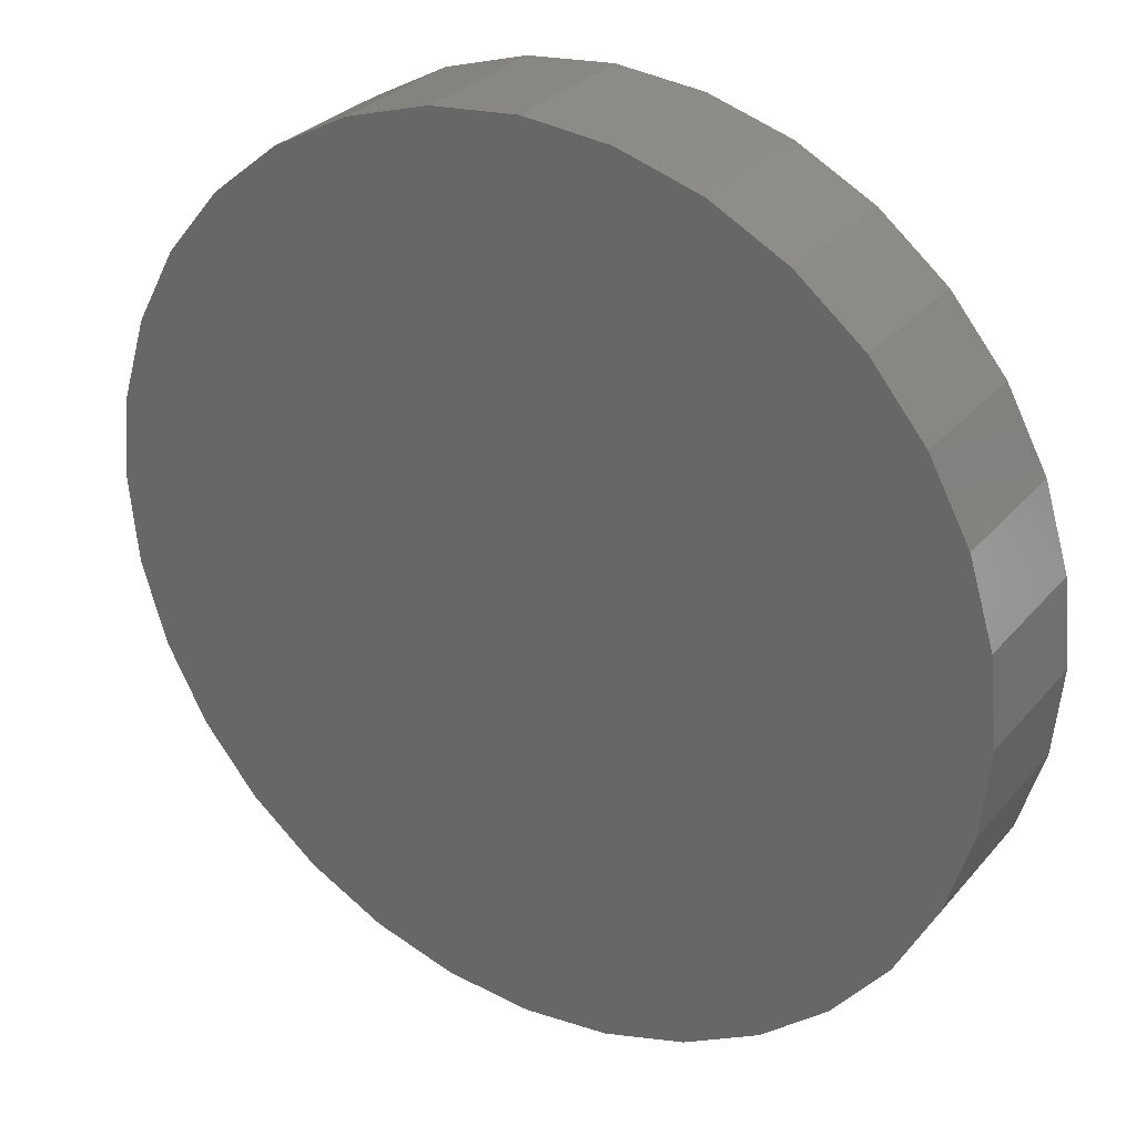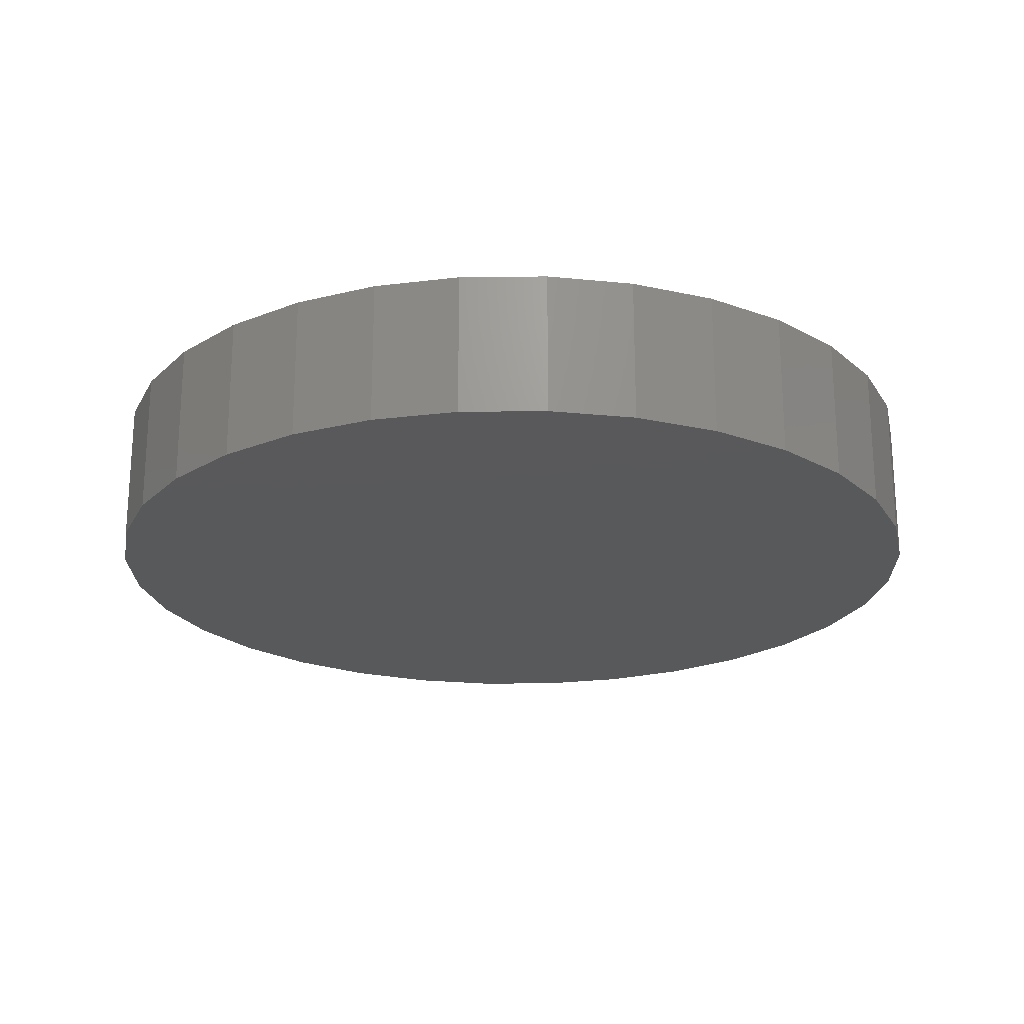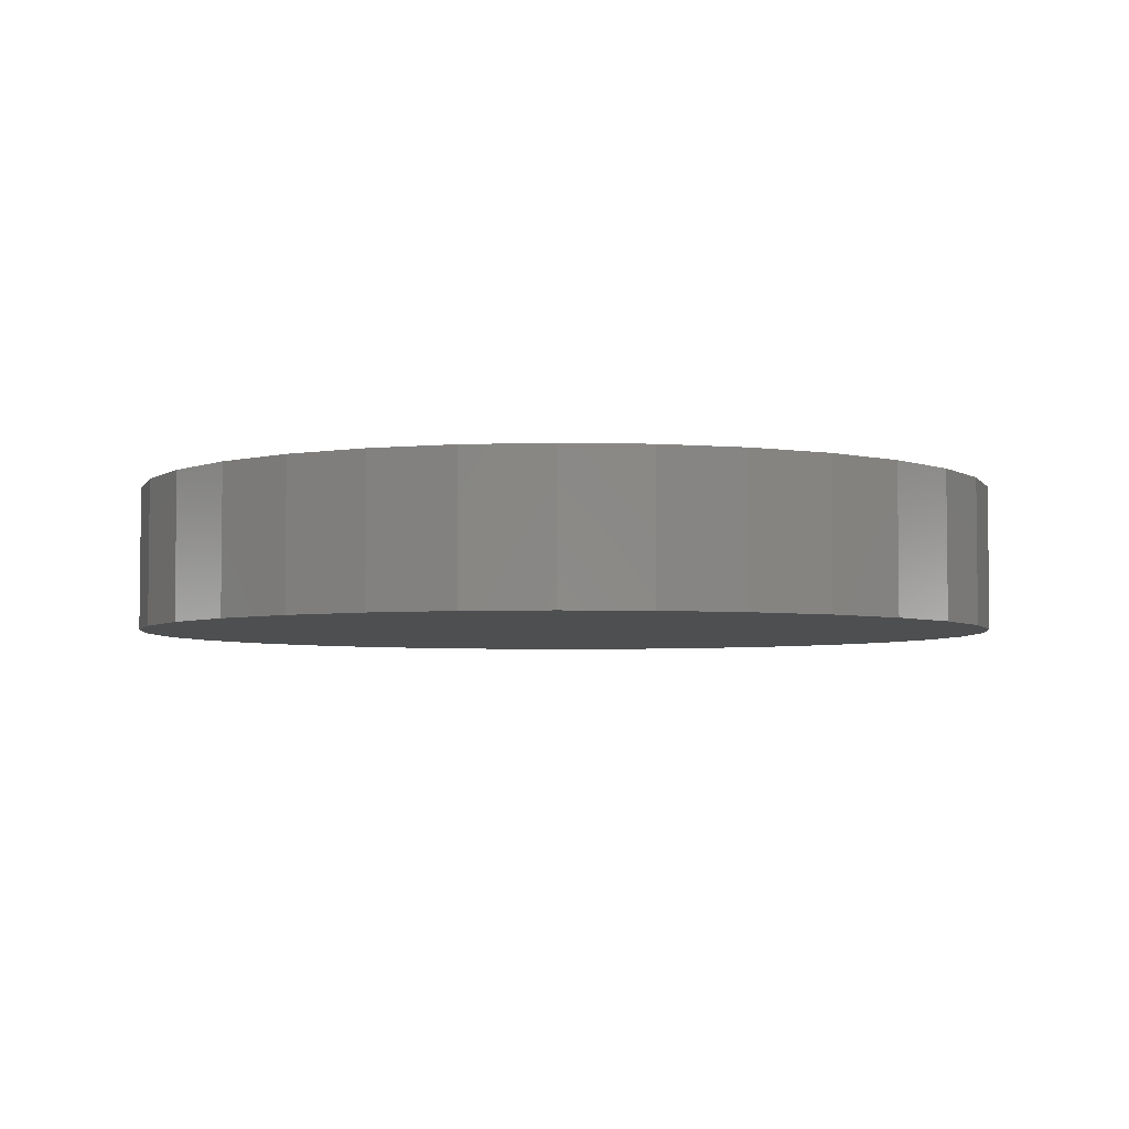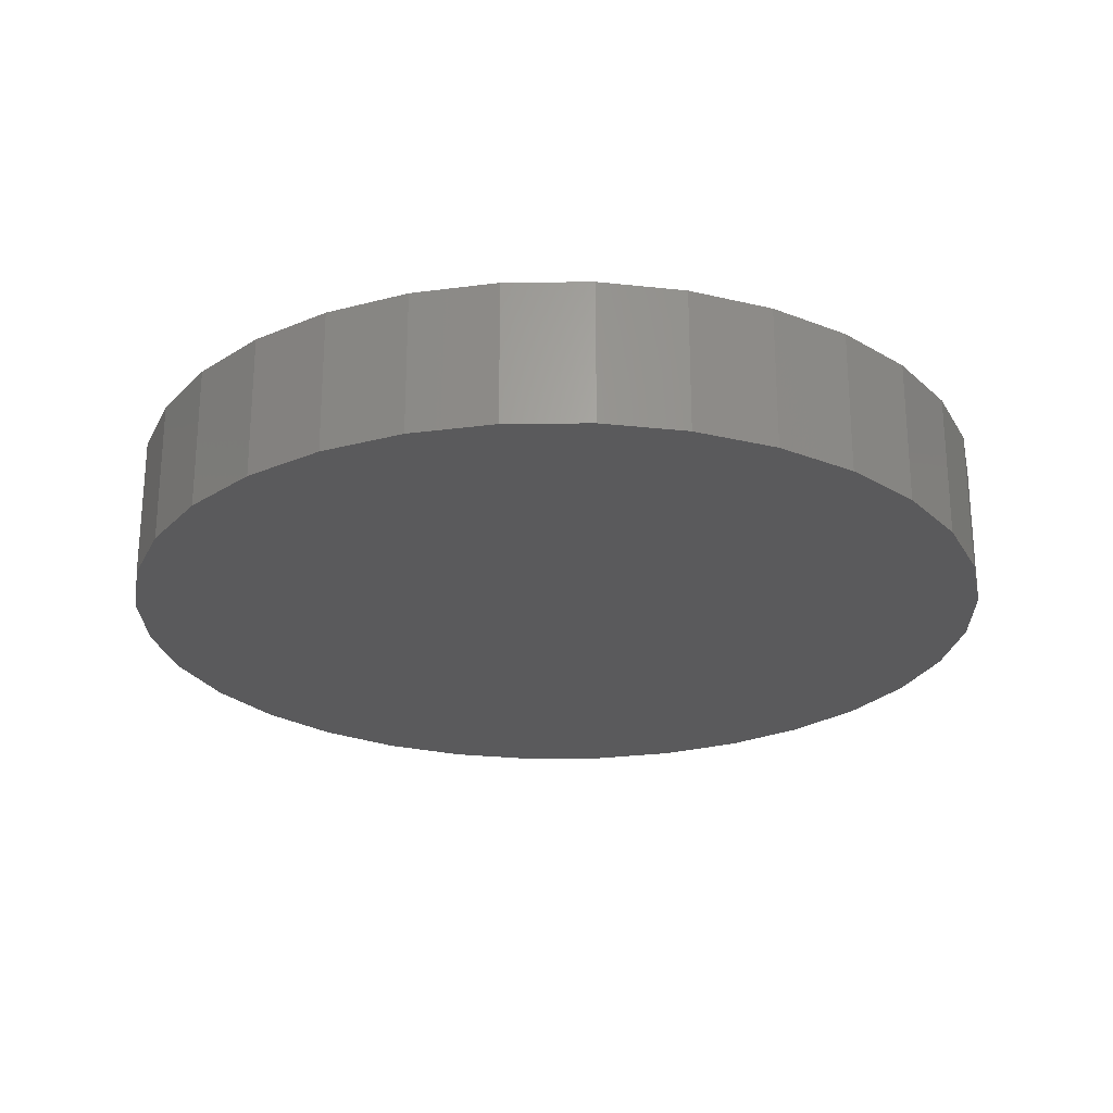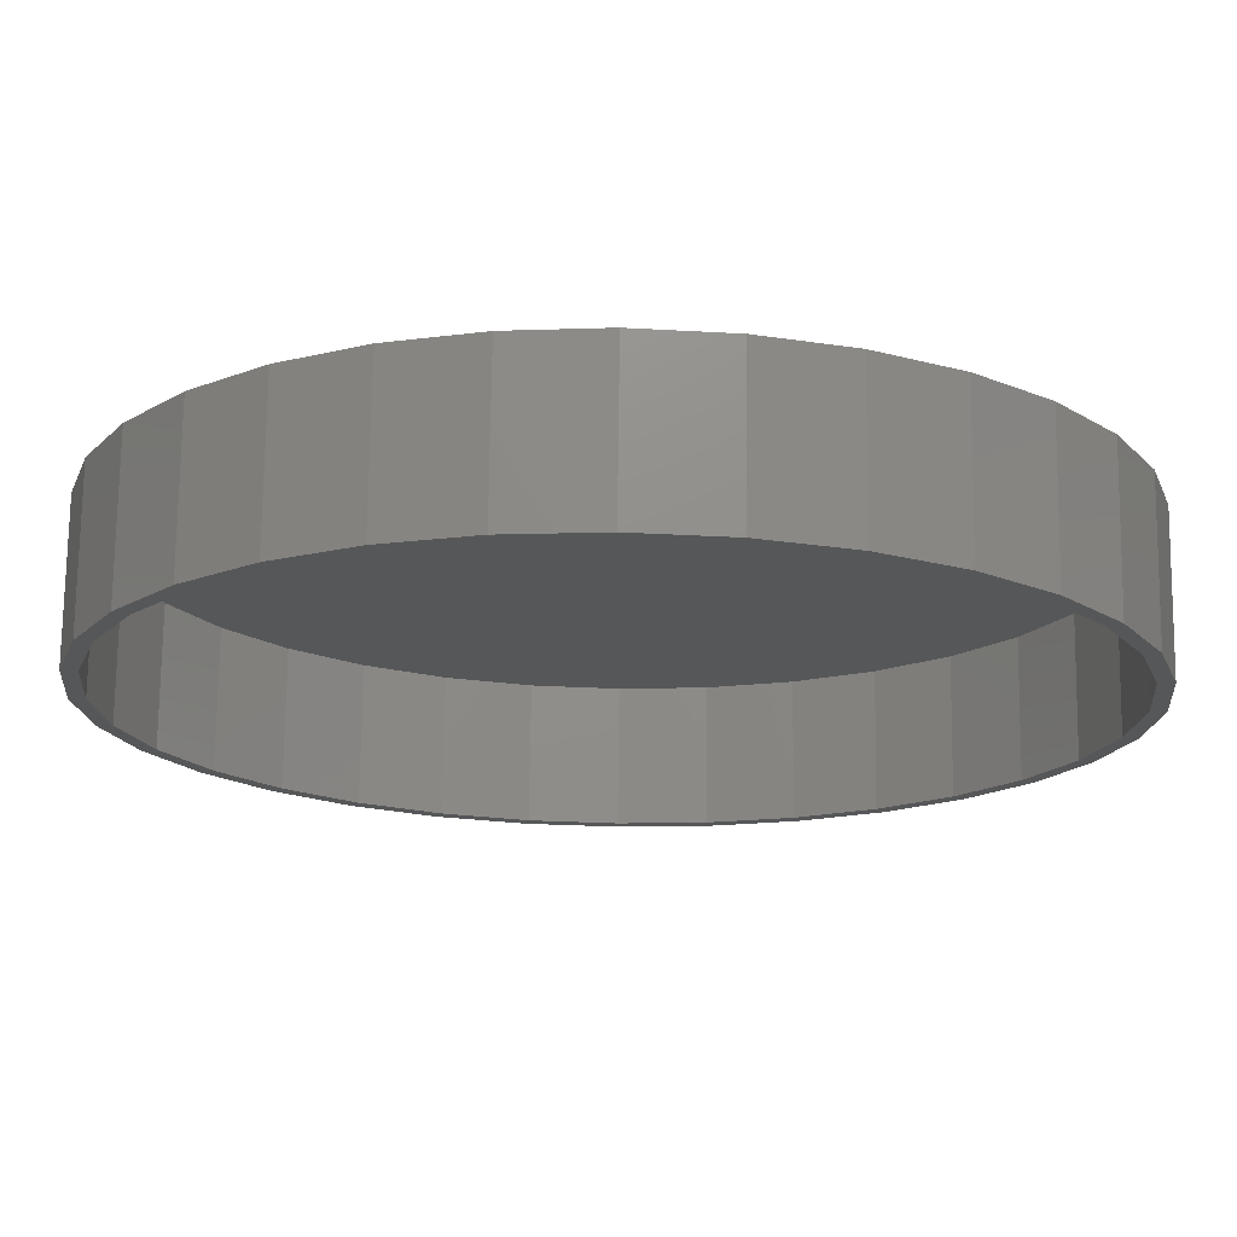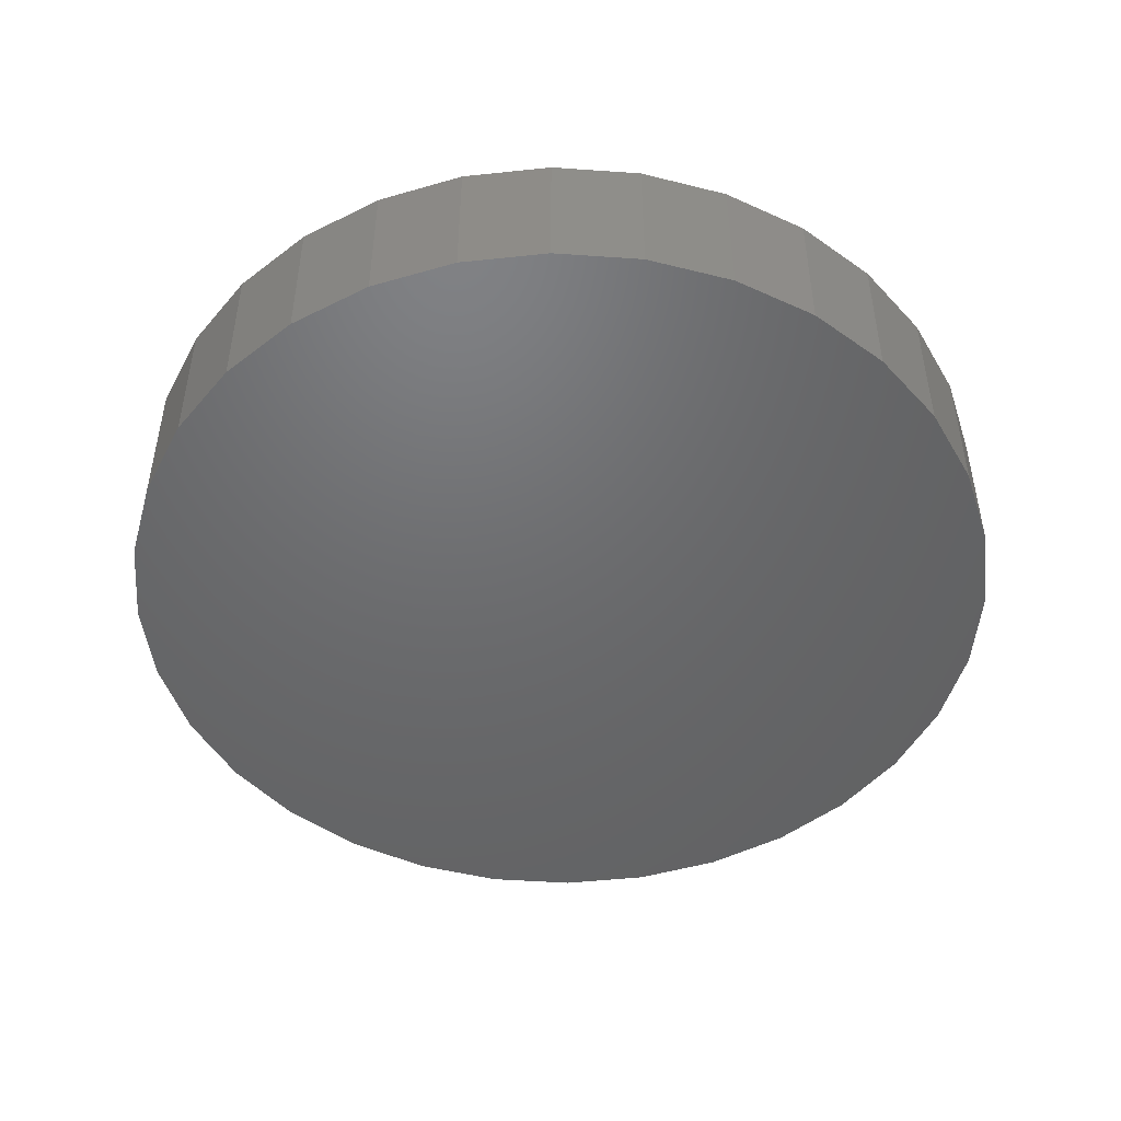
<metadata>
{"format":"stl","ext":"stl","renderer":"f3d","projection":"perspective","resolution":1024,"background":"white","views":[{"elev":29.2,"azim":-148.0,"up":"+Y"},{"elev":-21.9,"azim":-94.5,"up":"+Z"},{"elev":-4.3,"azim":-111.6,"up":"+Z"},{"elev":-24.7,"azim":175.4,"up":"+Z"},{"elev":73.3,"azim":0.7,"up":"+Y"},{"elev":-48.2,"azim":-145.1,"up":"+Z"}]}
</metadata>
<code>
# stl→obj: 128 verts, 252 faces
v -0.08452 0.4646 0.1562
v 0.007895 0.4581 0.1562
v 0.007895 0.4737 0.1562
v -0.08147 0.4493 0.1562
v -0.1734 0.4376 0.1562
v 0.1003 -0.4646 0.1562
v 0.1892 -0.4376 0.1562
v 0.09726 -0.4493 0.1562
v 0.007895 -0.4581 0.1562
v 0.007895 -0.4737 0.1562
v -0.08452 -0.4646 0.1562
v -0.08147 -0.4493 0.1562
v -0.1734 -0.4376 0.1562
v -0.1674 -0.4232 0.1562
v -0.2553 -0.3939 0.1562
v -0.2466 -0.3809 0.1562
v -0.3271 -0.3349 0.1562
v -0.316 -0.3239 0.1562
v -0.386 -0.2632 0.1562
v -0.373 -0.2545 0.1562
v -0.4297 -0.1813 0.1562
v -0.4153 -0.1753 0.1562
v -0.4567 -0.09241 0.1562
v -0.4414 -0.08936 0.1562
v -0.4658 5.801e-17 0.1562
v -0.4502 2.595e-16 0.1562
v -0.4567 0.09241 0.1562
v -0.4414 0.08936 0.1562
v -0.4297 0.1813 0.1562
v -0.4153 0.1753 0.1562
v -0.386 0.2632 0.1562
v -0.373 0.2545 0.1562
v -0.3271 0.3349 0.1562
v -0.316 0.3239 0.1562
v -0.2553 0.3939 0.1562
v -0.2466 0.3809 0.1562
v -0.1674 0.4232 0.1562
v 0.1003 0.4646 0.1562
v 0.09726 0.4493 0.1562
v 0.1892 0.4376 0.1562
v 0.1832 0.4232 0.1562
v 0.2711 0.3939 0.1562
v 0.2624 0.3809 0.1562
v 0.3428 0.3349 0.1562
v 0.3318 0.3239 0.1562
v 0.4017 0.2632 0.1562
v 0.3888 0.2545 0.1562
v 0.4455 0.1813 0.1562
v 0.4311 0.1753 0.1562
v 0.4725 0.09241 0.1562
v 0.4572 0.08936 0.1562
v 0.4816 0 0.1562
v 0.466 0 0.1562
v 0.4725 -0.09241 0.1562
v 0.4572 -0.08936 0.1562
v 0.4455 -0.1813 0.1562
v 0.4311 -0.1753 0.1562
v 0.4017 -0.2632 0.1562
v 0.3888 -0.2545 0.1562
v 0.3428 -0.3349 0.1562
v 0.3318 -0.3239 0.1562
v 0.2711 -0.3939 0.1562
v 0.2624 -0.3809 0.1562
v 0.1832 -0.4232 0.1562
v 0.007895 -0.4581 0.01562
v 0.09726 -0.4493 0.01562
v 0.1832 -0.4232 0.01562
v 0.2624 -0.3809 0.01562
v 0.3318 -0.3239 0.01562
v 0.3888 -0.2545 0.01562
v 0.4311 -0.1753 0.01562
v 0.4572 -0.08936 0.01562
v 0.466 -5.19e-16 0.01562
v -0.08147 -0.4493 0.01562
v -0.1674 -0.4232 0.01562
v -0.2466 -0.3809 0.01562
v -0.316 -0.3239 0.01562
v -0.373 -0.2545 0.01562
v -0.4153 -0.1753 0.01562
v -0.4414 -0.08936 0.01562
v -0.4502 2.595e-16 0.01562
v 0.007895 0.4581 0.01562
v -0.08147 0.4493 0.01562
v -0.1674 0.4232 0.01562
v -0.2466 0.3809 0.01562
v -0.316 0.3239 0.01562
v -0.373 0.2545 0.01562
v -0.4153 0.1753 0.01562
v -0.4414 0.08936 0.01562
v 0.09726 0.4493 0.01562
v 0.1832 0.4232 0.01562
v 0.2624 0.3809 0.01562
v 0.3318 0.3239 0.01562
v 0.3888 0.2545 0.01562
v 0.4311 0.1753 0.01562
v 0.4572 0.08936 0.01562
v 0.007895 0.4737 0
v 0.1003 0.4646 0
v -0.08452 0.4646 0
v 0.007895 -0.4737 0
v -0.08452 -0.4646 0
v 0.1003 -0.4646 0
v -0.1734 -0.4376 0
v 0.1892 -0.4376 0
v -0.2553 -0.3939 0
v 0.2711 -0.3939 0
v -0.3271 -0.3349 0
v 0.3428 -0.3349 0
v -0.386 -0.2632 0
v 0.4017 -0.2632 0
v -0.4297 -0.1813 0
v 0.4455 -0.1813 0
v -0.4567 -0.09241 0
v 0.4725 -0.09241 0
v -0.4658 5.801e-17 0
v 0.4816 0 0
v -0.4567 0.09241 0
v 0.4725 0.09241 0
v -0.4297 0.1813 0
v 0.4455 0.1813 0
v -0.386 0.2632 0
v 0.4017 0.2632 0
v -0.3271 0.3349 0
v 0.3428 0.3349 0
v -0.2553 0.3939 0
v 0.2711 0.3939 0
v -0.1734 0.4376 0
v 0.1892 0.4376 0
f 1 2 3
f 4 2 1
f 1 5 4
f 6 7 8
f 6 8 9
f 6 9 10
f 10 9 11
f 11 9 12
f 11 12 13
f 13 12 14
f 13 14 15
f 15 14 16
f 15 16 17
f 17 16 18
f 17 18 19
f 19 18 20
f 19 20 21
f 21 20 22
f 21 22 23
f 23 22 24
f 23 24 25
f 25 24 26
f 25 26 27
f 27 26 28
f 27 28 29
f 29 28 30
f 29 30 31
f 31 30 32
f 31 32 33
f 33 32 34
f 33 34 35
f 35 34 36
f 35 36 5
f 5 36 37
f 5 37 4
f 3 2 38
f 38 2 39
f 38 39 40
f 40 39 41
f 40 41 42
f 42 41 43
f 42 43 44
f 44 43 45
f 44 45 46
f 46 45 47
f 46 47 48
f 48 47 49
f 48 49 50
f 50 49 51
f 50 51 52
f 52 51 53
f 52 53 54
f 54 53 55
f 54 55 56
f 56 55 57
f 56 57 58
f 58 57 59
f 58 59 60
f 60 59 61
f 60 61 62
f 62 61 63
f 62 63 7
f 7 63 64
f 7 64 8
f 65 8 66
f 66 8 64
f 66 64 67
f 67 64 63
f 67 63 68
f 68 63 61
f 68 61 69
f 69 61 59
f 69 59 70
f 70 59 57
f 70 57 71
f 71 57 55
f 71 55 72
f 72 55 53
f 72 53 73
f 8 65 9
f 9 65 74
f 9 74 12
f 12 74 75
f 12 75 14
f 14 75 76
f 14 76 16
f 16 76 77
f 16 77 18
f 18 77 78
f 18 78 20
f 20 78 79
f 20 79 22
f 22 79 80
f 22 80 24
f 24 80 81
f 24 81 26
f 82 4 83
f 83 4 37
f 83 37 84
f 84 37 36
f 84 36 85
f 85 36 34
f 85 34 86
f 86 34 32
f 86 32 87
f 87 32 30
f 87 30 88
f 88 30 28
f 88 28 89
f 89 28 26
f 89 26 81
f 4 82 2
f 2 82 90
f 2 90 39
f 39 90 91
f 39 91 41
f 41 91 92
f 41 92 43
f 43 92 93
f 43 93 45
f 45 93 94
f 45 94 47
f 47 94 95
f 47 95 49
f 49 95 96
f 49 96 51
f 51 96 73
f 51 73 53
f 83 90 82
f 90 83 91
f 91 83 84
f 91 84 92
f 92 84 85
f 92 85 93
f 93 85 86
f 93 86 94
f 94 86 87
f 94 87 95
f 95 87 88
f 95 88 96
f 96 88 89
f 96 89 73
f 73 89 81
f 73 81 72
f 72 81 80
f 72 80 71
f 71 80 79
f 71 79 70
f 70 79 78
f 70 78 69
f 69 78 77
f 69 77 68
f 68 77 76
f 68 76 67
f 67 76 75
f 67 75 66
f 66 75 74
f 66 74 65
f 97 98 99
f 100 101 102
f 102 101 103
f 102 103 104
f 104 103 105
f 104 105 106
f 106 105 107
f 106 107 108
f 108 107 109
f 108 109 110
f 110 109 111
f 110 111 112
f 112 111 113
f 112 113 114
f 114 113 115
f 114 115 116
f 116 115 117
f 116 117 118
f 118 117 119
f 118 119 120
f 120 119 121
f 120 121 122
f 122 121 123
f 122 123 124
f 124 123 125
f 124 125 126
f 126 125 127
f 126 127 128
f 128 127 99
f 128 99 98
f 116 52 114
f 114 52 54
f 114 54 112
f 112 54 56
f 112 56 110
f 110 56 58
f 110 58 108
f 108 58 60
f 108 60 106
f 106 60 62
f 106 62 104
f 104 62 7
f 104 7 102
f 102 7 6
f 102 6 100
f 100 6 10
f 100 10 101
f 101 10 11
f 101 11 103
f 103 11 13
f 103 13 105
f 105 13 15
f 105 15 107
f 107 15 17
f 107 17 109
f 109 17 19
f 109 19 111
f 111 19 21
f 111 21 113
f 113 21 23
f 113 23 115
f 115 23 25
f 115 25 117
f 117 25 27
f 117 27 119
f 119 27 29
f 119 29 121
f 121 29 31
f 121 31 123
f 123 31 33
f 123 33 125
f 125 33 35
f 125 35 127
f 127 35 5
f 127 5 99
f 99 5 1
f 99 1 97
f 97 1 3
f 97 3 98
f 98 3 38
f 98 38 128
f 128 38 40
f 128 40 126
f 126 40 42
f 126 42 124
f 124 42 44
f 124 44 122
f 122 44 46
f 122 46 120
f 120 46 48
f 120 48 118
f 118 48 50
f 118 50 116
f 116 50 52

</code>
